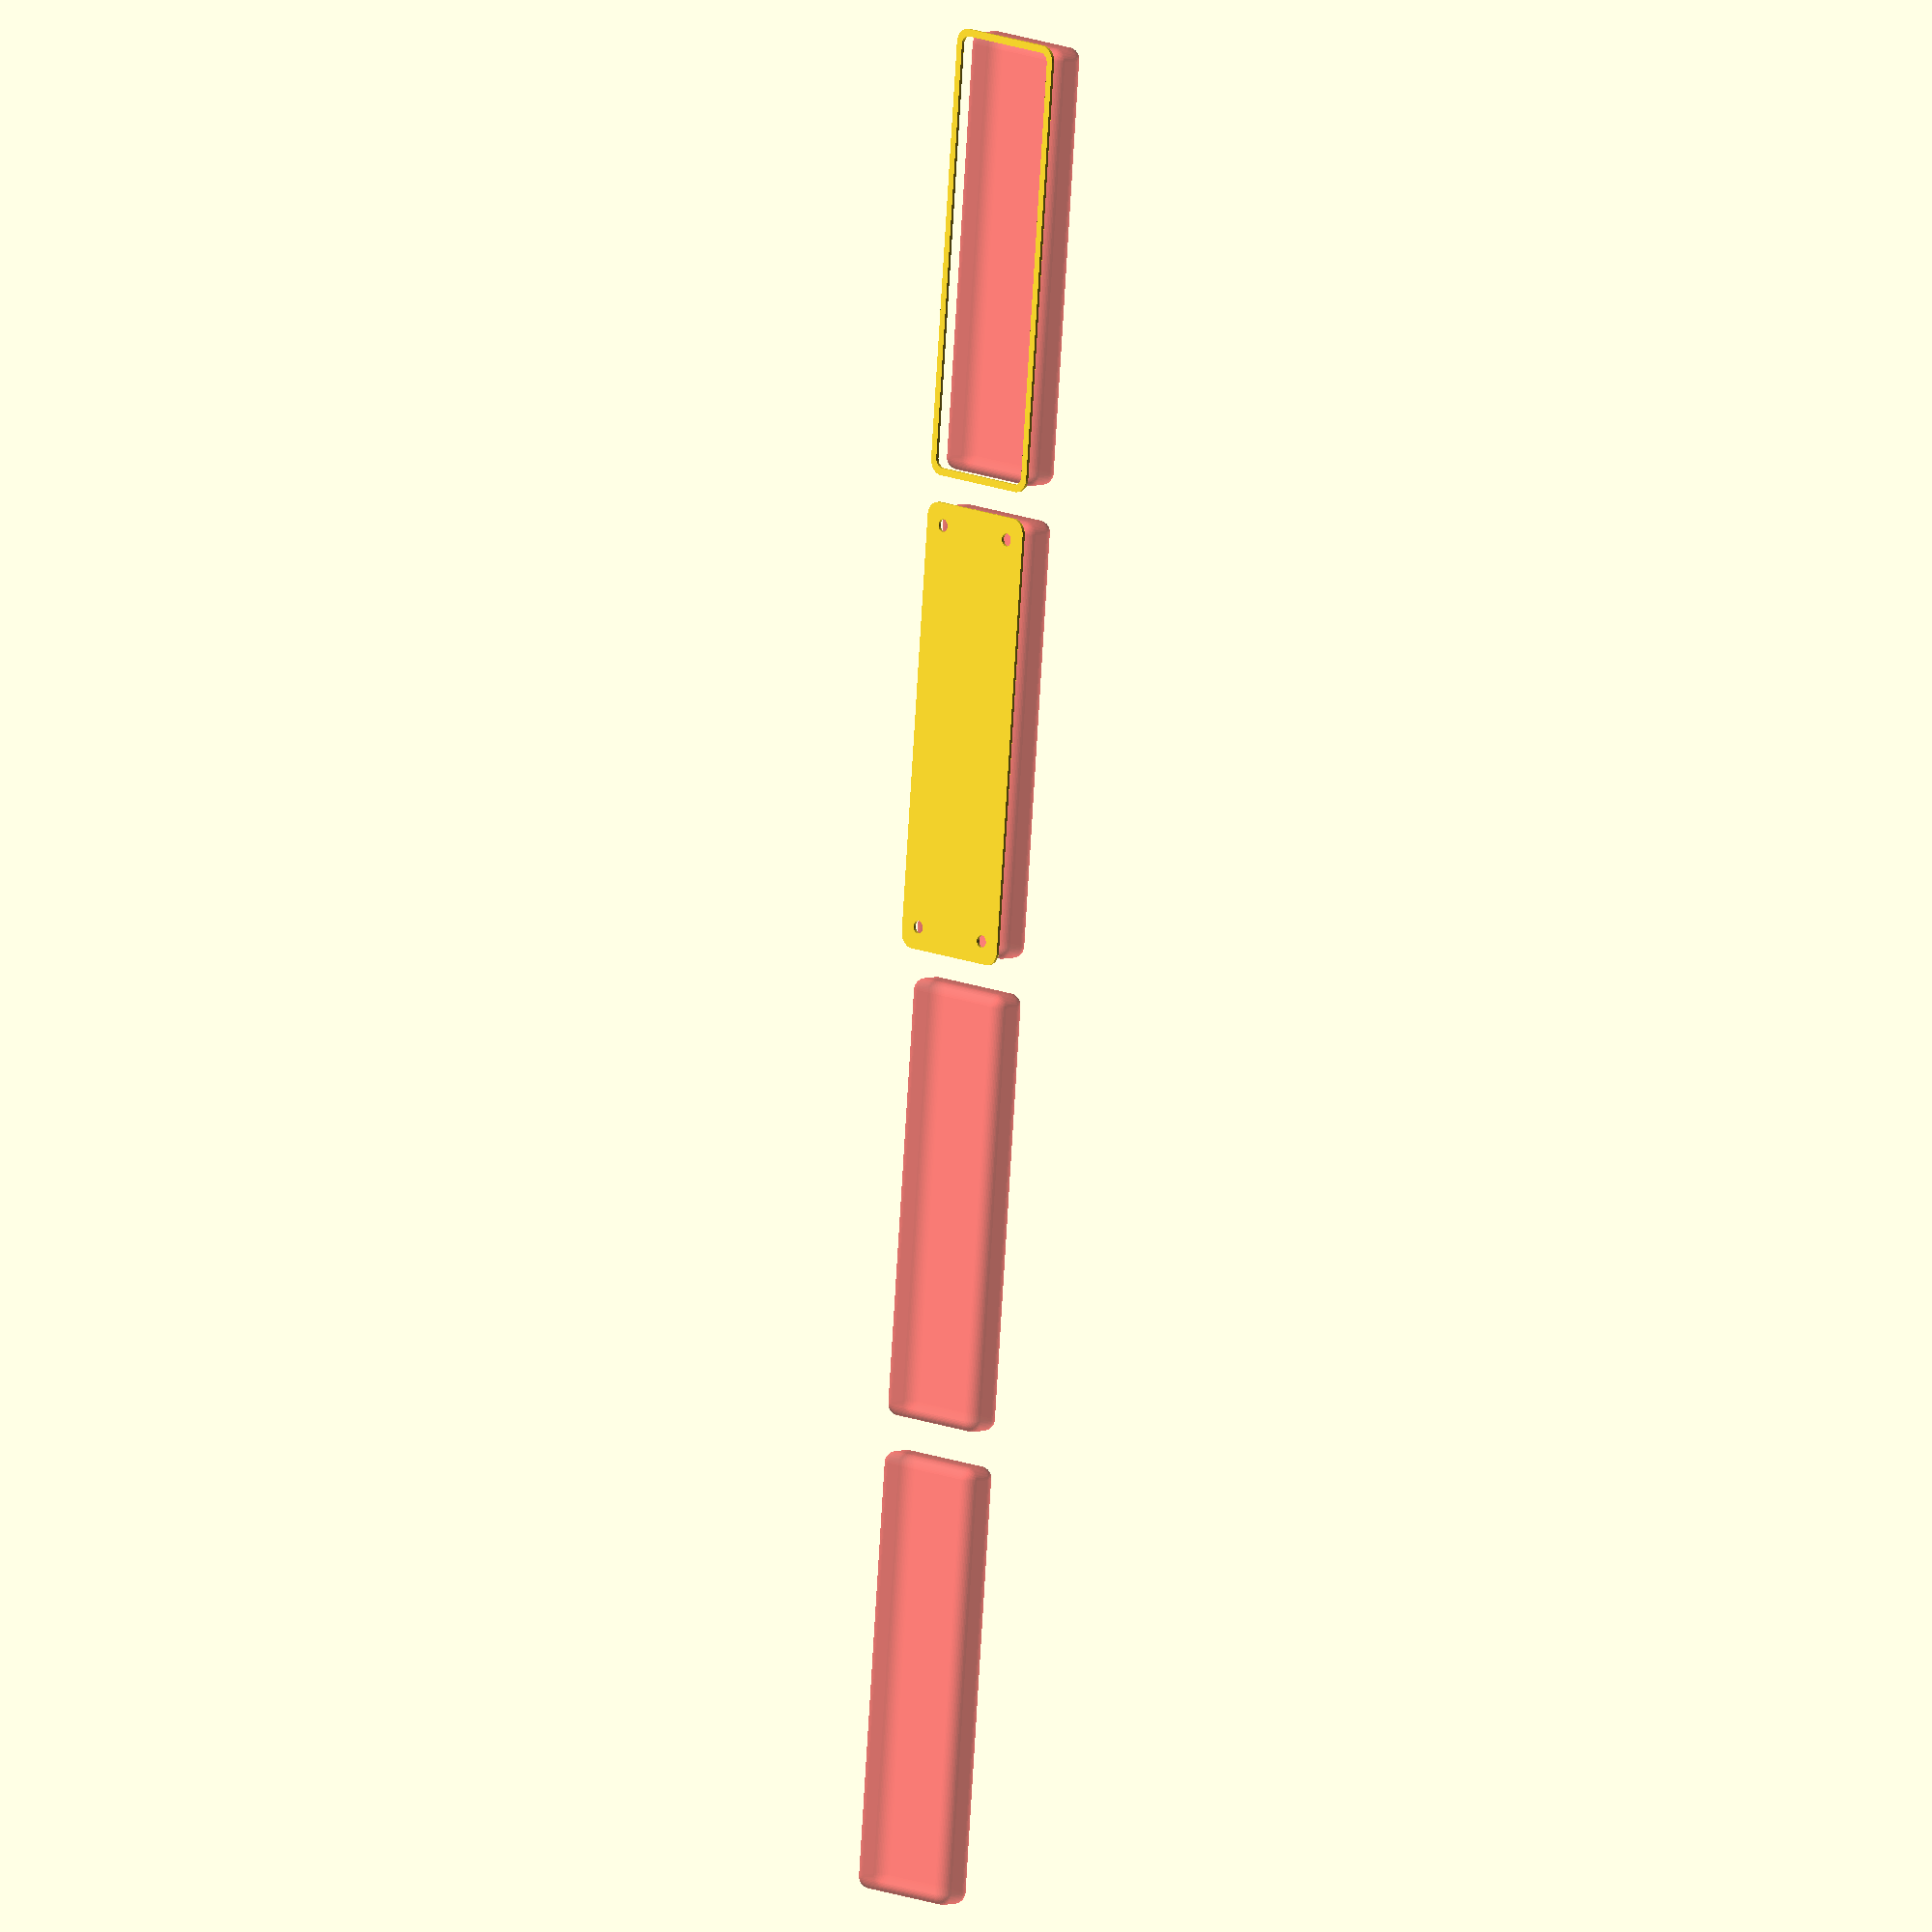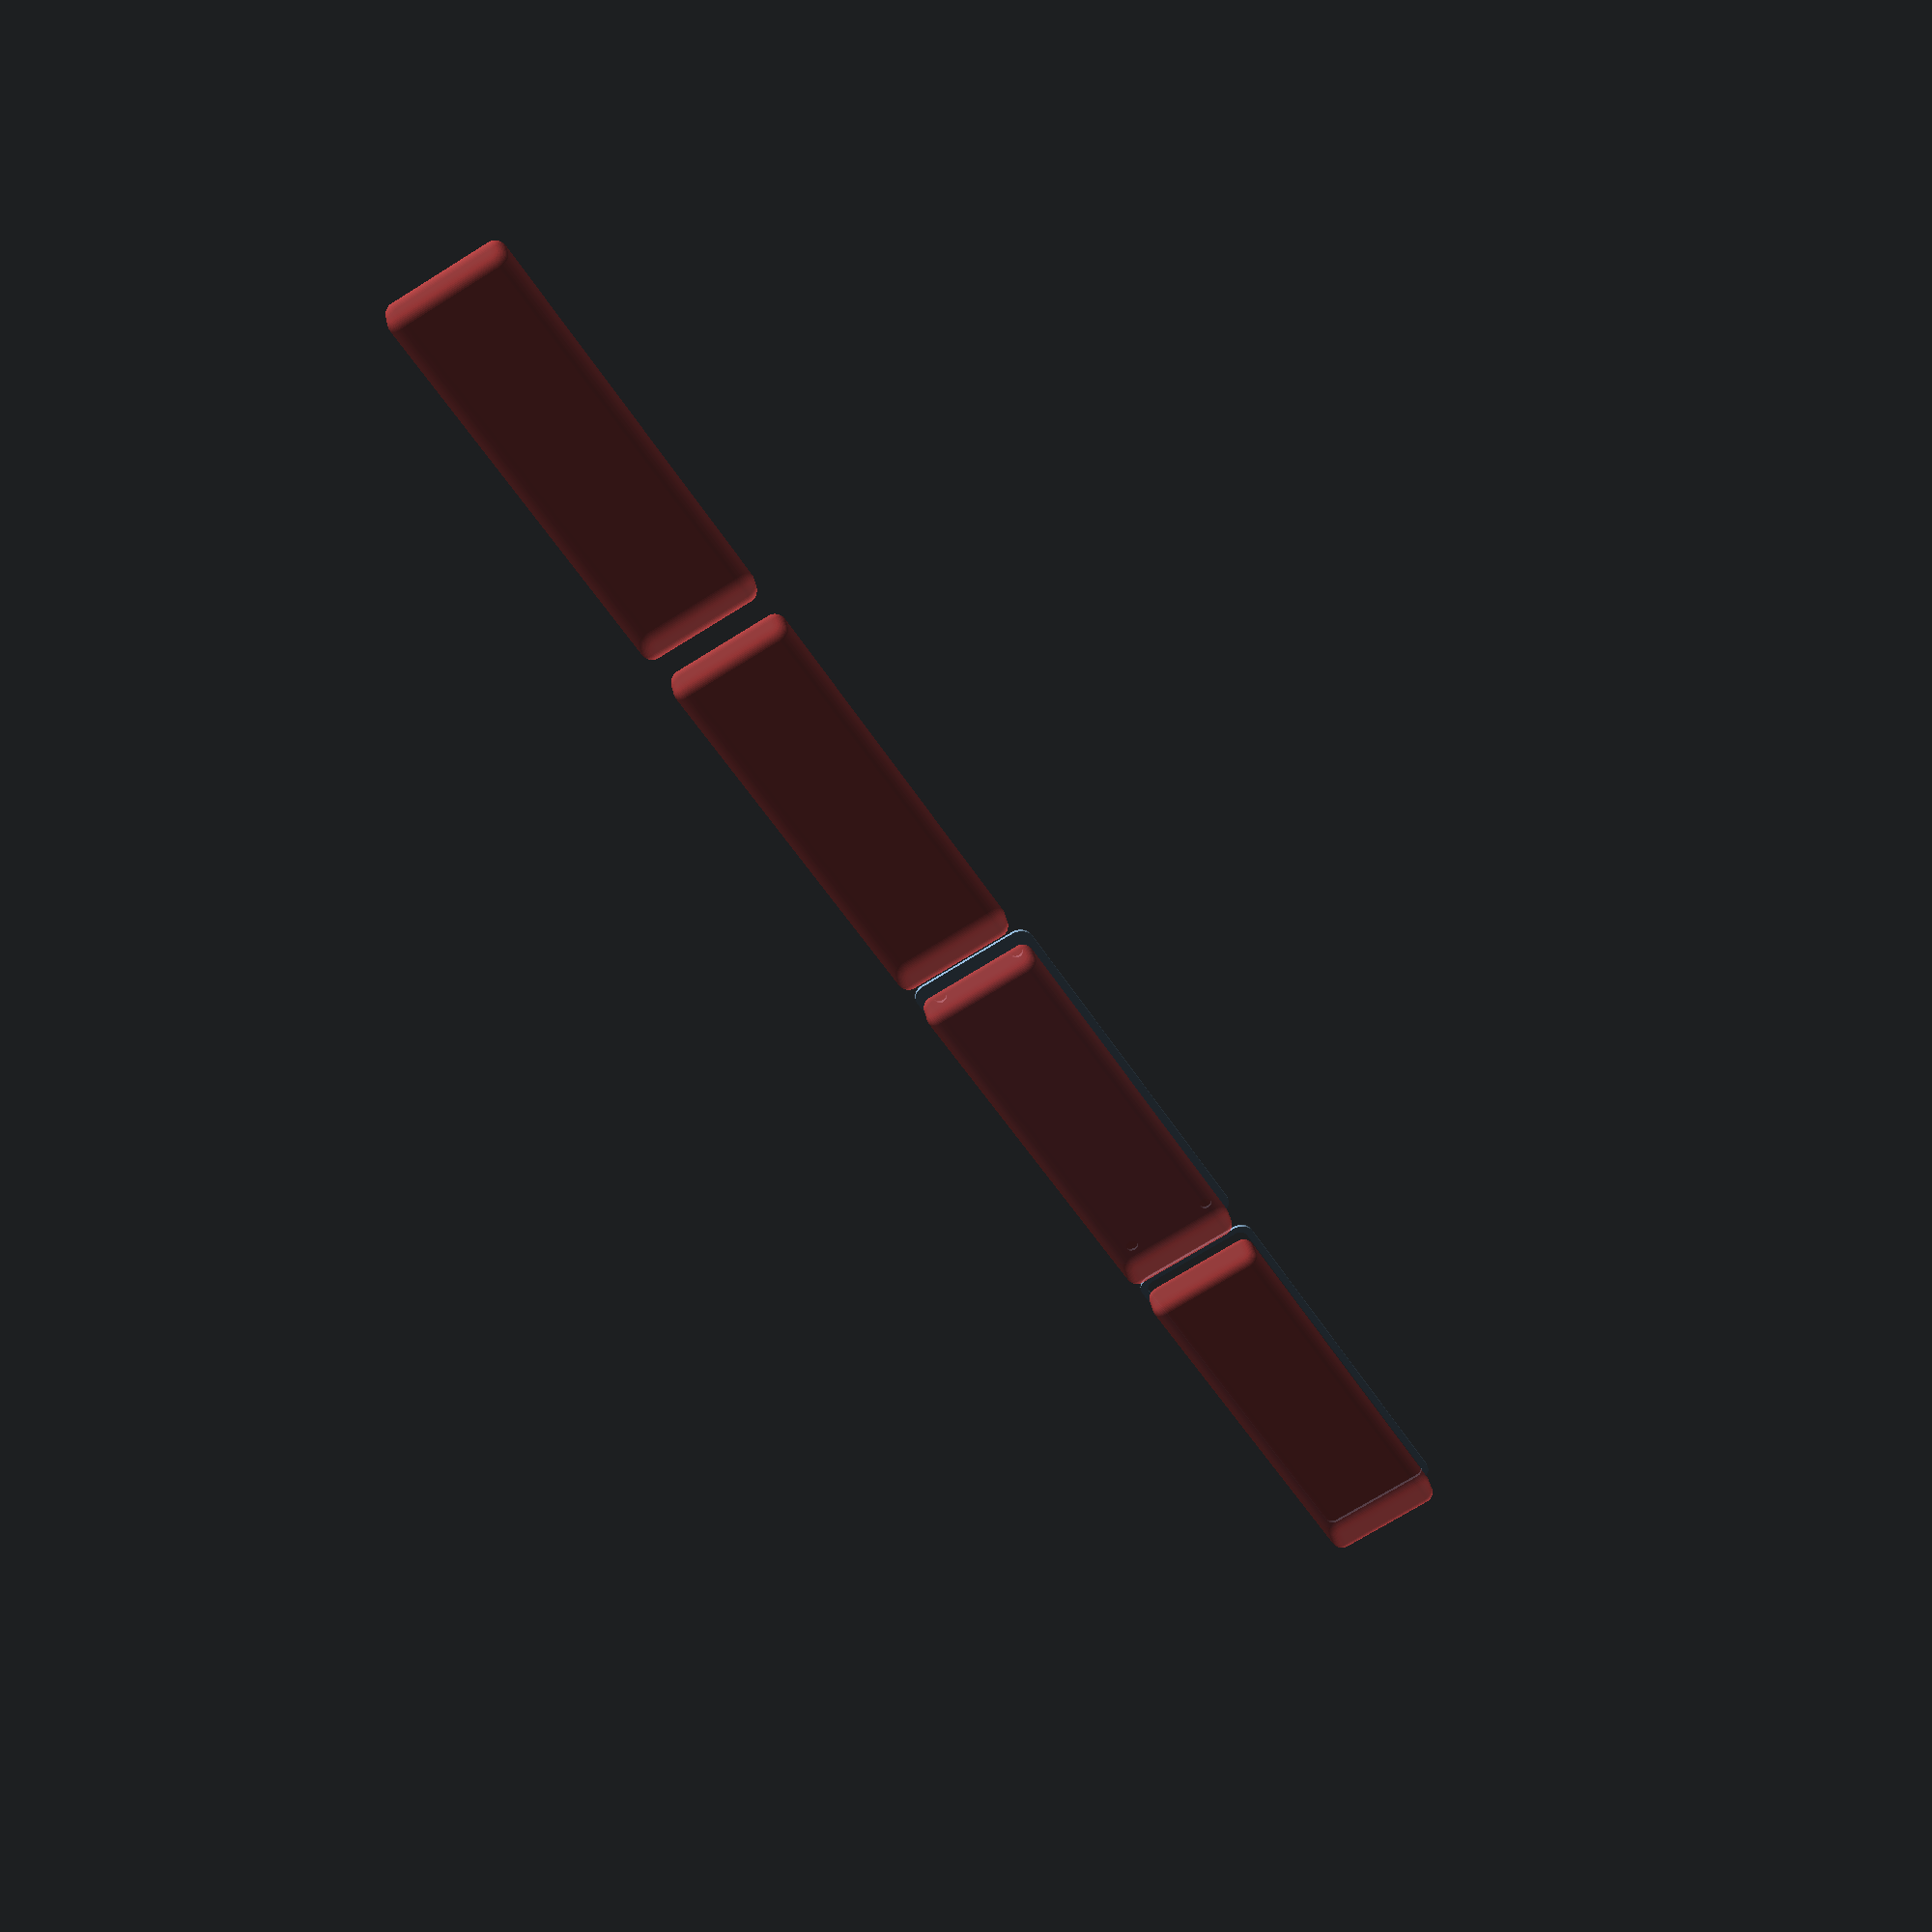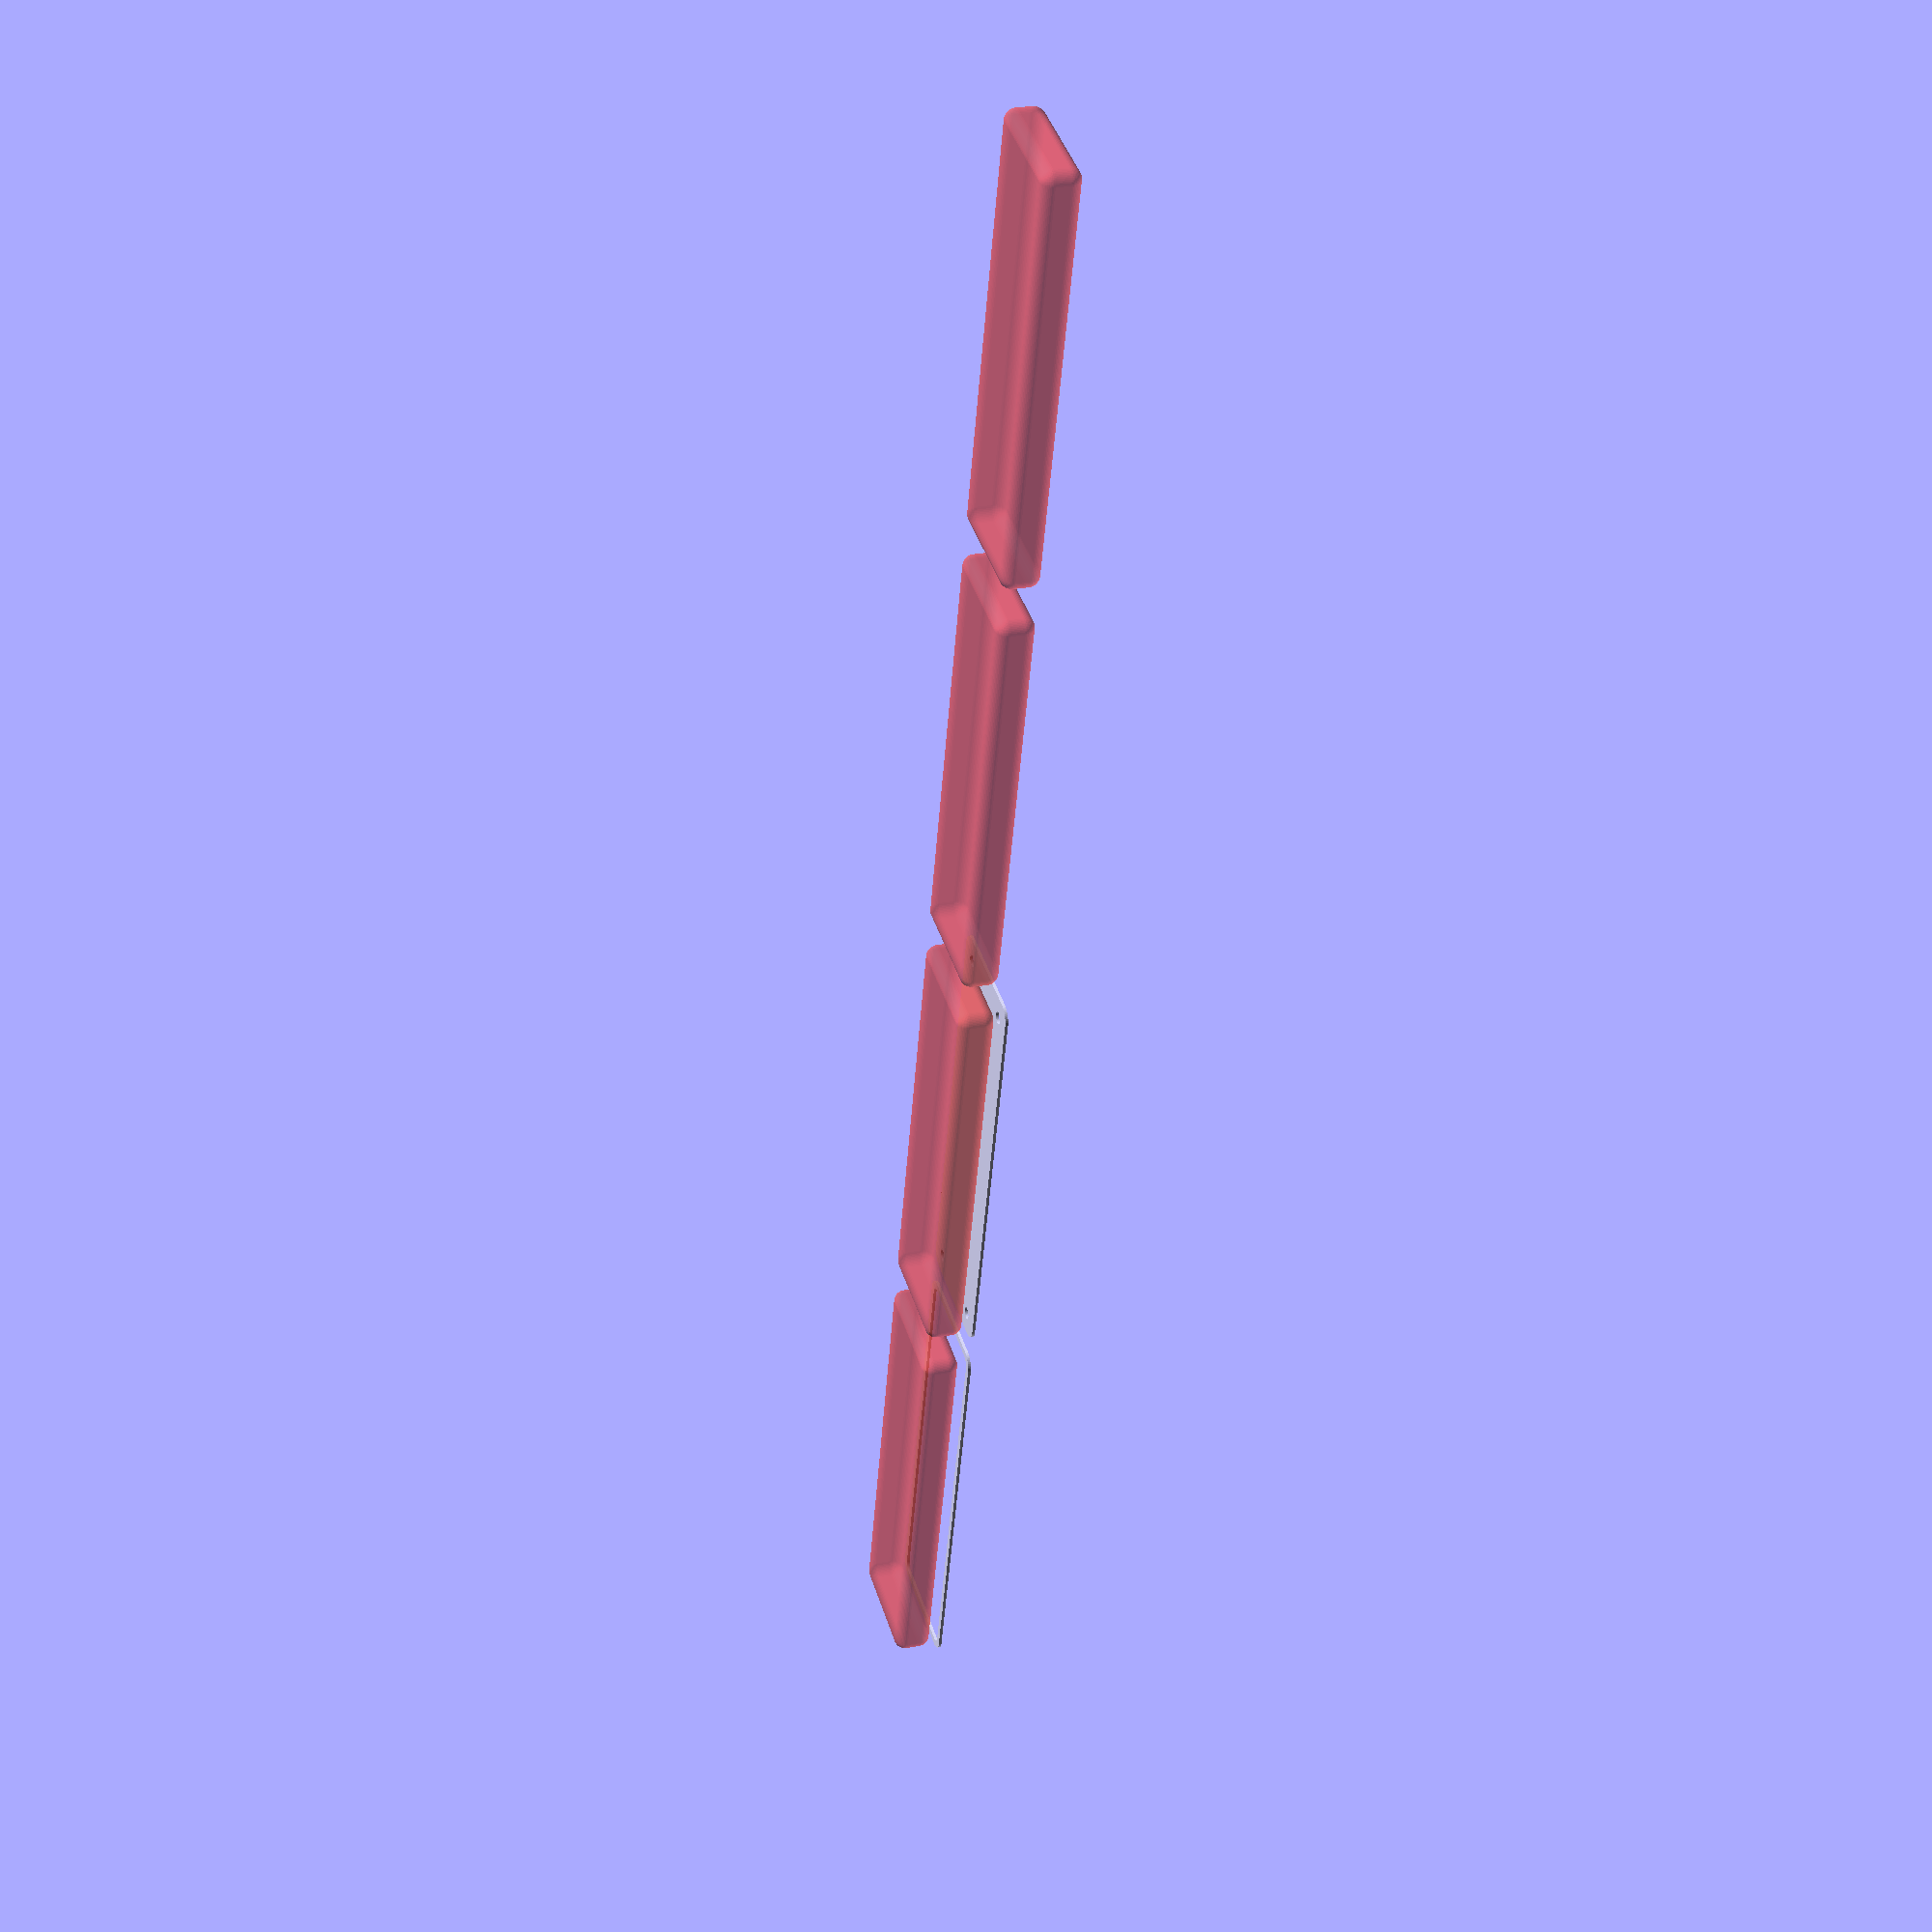
<openscad>
$fn = 50;


union() {
	translate(v = [0, 0, 0]) {
		projection() {
			intersection() {
				translate(v = [-500, -500, -4.5000000000]) {
					cube(size = [1000, 1000, 0.1000000000]);
				}
				difference() {
					union() {
						hull() {
							translate(v = [-17.5000000000, 70.0000000000, 0]) {
								cylinder(h = 12, r = 5);
							}
							translate(v = [17.5000000000, 70.0000000000, 0]) {
								cylinder(h = 12, r = 5);
							}
							translate(v = [-17.5000000000, -70.0000000000, 0]) {
								cylinder(h = 12, r = 5);
							}
							translate(v = [17.5000000000, -70.0000000000, 0]) {
								cylinder(h = 12, r = 5);
							}
						}
					}
					union() {
						translate(v = [-15.0000000000, -67.5000000000, 2]) {
							rotate(a = [0, 0, 0]) {
								difference() {
									union() {
										translate(v = [0, 0, -1.7000000000]) {
											cylinder(h = 1.7000000000, r1 = 1.5000000000, r2 = 2.4000000000);
										}
										cylinder(h = 250, r = 2.4000000000);
										translate(v = [0, 0, -6.0000000000]) {
											cylinder(h = 6, r = 1.5000000000);
										}
										translate(v = [0, 0, -6.0000000000]) {
											cylinder(h = 6, r = 1.8000000000);
										}
										translate(v = [0, 0, -6.0000000000]) {
											cylinder(h = 6, r = 1.5000000000);
										}
									}
									union();
								}
							}
						}
						translate(v = [15.0000000000, -67.5000000000, 2]) {
							rotate(a = [0, 0, 0]) {
								difference() {
									union() {
										translate(v = [0, 0, -1.7000000000]) {
											cylinder(h = 1.7000000000, r1 = 1.5000000000, r2 = 2.4000000000);
										}
										cylinder(h = 250, r = 2.4000000000);
										translate(v = [0, 0, -6.0000000000]) {
											cylinder(h = 6, r = 1.5000000000);
										}
										translate(v = [0, 0, -6.0000000000]) {
											cylinder(h = 6, r = 1.8000000000);
										}
										translate(v = [0, 0, -6.0000000000]) {
											cylinder(h = 6, r = 1.5000000000);
										}
									}
									union();
								}
							}
						}
						translate(v = [-15.0000000000, 67.5000000000, 2]) {
							rotate(a = [0, 0, 0]) {
								difference() {
									union() {
										translate(v = [0, 0, -1.7000000000]) {
											cylinder(h = 1.7000000000, r1 = 1.5000000000, r2 = 2.4000000000);
										}
										cylinder(h = 250, r = 2.4000000000);
										translate(v = [0, 0, -6.0000000000]) {
											cylinder(h = 6, r = 1.5000000000);
										}
										translate(v = [0, 0, -6.0000000000]) {
											cylinder(h = 6, r = 1.8000000000);
										}
										translate(v = [0, 0, -6.0000000000]) {
											cylinder(h = 6, r = 1.5000000000);
										}
									}
									union();
								}
							}
						}
						translate(v = [15.0000000000, 67.5000000000, 2]) {
							rotate(a = [0, 0, 0]) {
								difference() {
									union() {
										translate(v = [0, 0, -1.7000000000]) {
											cylinder(h = 1.7000000000, r1 = 1.5000000000, r2 = 2.4000000000);
										}
										cylinder(h = 250, r = 2.4000000000);
										translate(v = [0, 0, -6.0000000000]) {
											cylinder(h = 6, r = 1.5000000000);
										}
										translate(v = [0, 0, -6.0000000000]) {
											cylinder(h = 6, r = 1.8000000000);
										}
										translate(v = [0, 0, -6.0000000000]) {
											cylinder(h = 6, r = 1.5000000000);
										}
									}
									union();
								}
							}
						}
						translate(v = [0, 0, 3]) {
							#hull() {
								union() {
									translate(v = [-17.0000000000, 69.5000000000, 4]) {
										cylinder(h = 5, r = 4);
									}
									translate(v = [-17.0000000000, 69.5000000000, 4]) {
										sphere(r = 4);
									}
									translate(v = [-17.0000000000, 69.5000000000, 9]) {
										sphere(r = 4);
									}
								}
								union() {
									translate(v = [17.0000000000, 69.5000000000, 4]) {
										cylinder(h = 5, r = 4);
									}
									translate(v = [17.0000000000, 69.5000000000, 4]) {
										sphere(r = 4);
									}
									translate(v = [17.0000000000, 69.5000000000, 9]) {
										sphere(r = 4);
									}
								}
								union() {
									translate(v = [-17.0000000000, -69.5000000000, 4]) {
										cylinder(h = 5, r = 4);
									}
									translate(v = [-17.0000000000, -69.5000000000, 4]) {
										sphere(r = 4);
									}
									translate(v = [-17.0000000000, -69.5000000000, 9]) {
										sphere(r = 4);
									}
								}
								union() {
									translate(v = [17.0000000000, -69.5000000000, 4]) {
										cylinder(h = 5, r = 4);
									}
									translate(v = [17.0000000000, -69.5000000000, 4]) {
										sphere(r = 4);
									}
									translate(v = [17.0000000000, -69.5000000000, 9]) {
										sphere(r = 4);
									}
								}
							}
						}
					}
				}
			}
		}
	}
	translate(v = [0, 159, 0]) {
		projection() {
			intersection() {
				translate(v = [-500, -500, -1.5000000000]) {
					cube(size = [1000, 1000, 0.1000000000]);
				}
				difference() {
					union() {
						hull() {
							translate(v = [-17.5000000000, 70.0000000000, 0]) {
								cylinder(h = 12, r = 5);
							}
							translate(v = [17.5000000000, 70.0000000000, 0]) {
								cylinder(h = 12, r = 5);
							}
							translate(v = [-17.5000000000, -70.0000000000, 0]) {
								cylinder(h = 12, r = 5);
							}
							translate(v = [17.5000000000, -70.0000000000, 0]) {
								cylinder(h = 12, r = 5);
							}
						}
					}
					union() {
						translate(v = [-15.0000000000, -67.5000000000, 2]) {
							rotate(a = [0, 0, 0]) {
								difference() {
									union() {
										translate(v = [0, 0, -1.7000000000]) {
											cylinder(h = 1.7000000000, r1 = 1.5000000000, r2 = 2.4000000000);
										}
										cylinder(h = 250, r = 2.4000000000);
										translate(v = [0, 0, -6.0000000000]) {
											cylinder(h = 6, r = 1.5000000000);
										}
										translate(v = [0, 0, -6.0000000000]) {
											cylinder(h = 6, r = 1.8000000000);
										}
										translate(v = [0, 0, -6.0000000000]) {
											cylinder(h = 6, r = 1.5000000000);
										}
									}
									union();
								}
							}
						}
						translate(v = [15.0000000000, -67.5000000000, 2]) {
							rotate(a = [0, 0, 0]) {
								difference() {
									union() {
										translate(v = [0, 0, -1.7000000000]) {
											cylinder(h = 1.7000000000, r1 = 1.5000000000, r2 = 2.4000000000);
										}
										cylinder(h = 250, r = 2.4000000000);
										translate(v = [0, 0, -6.0000000000]) {
											cylinder(h = 6, r = 1.5000000000);
										}
										translate(v = [0, 0, -6.0000000000]) {
											cylinder(h = 6, r = 1.8000000000);
										}
										translate(v = [0, 0, -6.0000000000]) {
											cylinder(h = 6, r = 1.5000000000);
										}
									}
									union();
								}
							}
						}
						translate(v = [-15.0000000000, 67.5000000000, 2]) {
							rotate(a = [0, 0, 0]) {
								difference() {
									union() {
										translate(v = [0, 0, -1.7000000000]) {
											cylinder(h = 1.7000000000, r1 = 1.5000000000, r2 = 2.4000000000);
										}
										cylinder(h = 250, r = 2.4000000000);
										translate(v = [0, 0, -6.0000000000]) {
											cylinder(h = 6, r = 1.5000000000);
										}
										translate(v = [0, 0, -6.0000000000]) {
											cylinder(h = 6, r = 1.8000000000);
										}
										translate(v = [0, 0, -6.0000000000]) {
											cylinder(h = 6, r = 1.5000000000);
										}
									}
									union();
								}
							}
						}
						translate(v = [15.0000000000, 67.5000000000, 2]) {
							rotate(a = [0, 0, 0]) {
								difference() {
									union() {
										translate(v = [0, 0, -1.7000000000]) {
											cylinder(h = 1.7000000000, r1 = 1.5000000000, r2 = 2.4000000000);
										}
										cylinder(h = 250, r = 2.4000000000);
										translate(v = [0, 0, -6.0000000000]) {
											cylinder(h = 6, r = 1.5000000000);
										}
										translate(v = [0, 0, -6.0000000000]) {
											cylinder(h = 6, r = 1.8000000000);
										}
										translate(v = [0, 0, -6.0000000000]) {
											cylinder(h = 6, r = 1.5000000000);
										}
									}
									union();
								}
							}
						}
						translate(v = [0, 0, 3]) {
							#hull() {
								union() {
									translate(v = [-17.0000000000, 69.5000000000, 4]) {
										cylinder(h = 5, r = 4);
									}
									translate(v = [-17.0000000000, 69.5000000000, 4]) {
										sphere(r = 4);
									}
									translate(v = [-17.0000000000, 69.5000000000, 9]) {
										sphere(r = 4);
									}
								}
								union() {
									translate(v = [17.0000000000, 69.5000000000, 4]) {
										cylinder(h = 5, r = 4);
									}
									translate(v = [17.0000000000, 69.5000000000, 4]) {
										sphere(r = 4);
									}
									translate(v = [17.0000000000, 69.5000000000, 9]) {
										sphere(r = 4);
									}
								}
								union() {
									translate(v = [-17.0000000000, -69.5000000000, 4]) {
										cylinder(h = 5, r = 4);
									}
									translate(v = [-17.0000000000, -69.5000000000, 4]) {
										sphere(r = 4);
									}
									translate(v = [-17.0000000000, -69.5000000000, 9]) {
										sphere(r = 4);
									}
								}
								union() {
									translate(v = [17.0000000000, -69.5000000000, 4]) {
										cylinder(h = 5, r = 4);
									}
									translate(v = [17.0000000000, -69.5000000000, 4]) {
										sphere(r = 4);
									}
									translate(v = [17.0000000000, -69.5000000000, 9]) {
										sphere(r = 4);
									}
								}
							}
						}
					}
				}
			}
		}
	}
	translate(v = [0, 318, 0]) {
		projection() {
			intersection() {
				translate(v = [-500, -500, 1.5000000000]) {
					cube(size = [1000, 1000, 0.1000000000]);
				}
				difference() {
					union() {
						hull() {
							translate(v = [-17.5000000000, 70.0000000000, 0]) {
								cylinder(h = 12, r = 5);
							}
							translate(v = [17.5000000000, 70.0000000000, 0]) {
								cylinder(h = 12, r = 5);
							}
							translate(v = [-17.5000000000, -70.0000000000, 0]) {
								cylinder(h = 12, r = 5);
							}
							translate(v = [17.5000000000, -70.0000000000, 0]) {
								cylinder(h = 12, r = 5);
							}
						}
					}
					union() {
						translate(v = [-15.0000000000, -67.5000000000, 2]) {
							rotate(a = [0, 0, 0]) {
								difference() {
									union() {
										translate(v = [0, 0, -1.7000000000]) {
											cylinder(h = 1.7000000000, r1 = 1.5000000000, r2 = 2.4000000000);
										}
										cylinder(h = 250, r = 2.4000000000);
										translate(v = [0, 0, -6.0000000000]) {
											cylinder(h = 6, r = 1.5000000000);
										}
										translate(v = [0, 0, -6.0000000000]) {
											cylinder(h = 6, r = 1.8000000000);
										}
										translate(v = [0, 0, -6.0000000000]) {
											cylinder(h = 6, r = 1.5000000000);
										}
									}
									union();
								}
							}
						}
						translate(v = [15.0000000000, -67.5000000000, 2]) {
							rotate(a = [0, 0, 0]) {
								difference() {
									union() {
										translate(v = [0, 0, -1.7000000000]) {
											cylinder(h = 1.7000000000, r1 = 1.5000000000, r2 = 2.4000000000);
										}
										cylinder(h = 250, r = 2.4000000000);
										translate(v = [0, 0, -6.0000000000]) {
											cylinder(h = 6, r = 1.5000000000);
										}
										translate(v = [0, 0, -6.0000000000]) {
											cylinder(h = 6, r = 1.8000000000);
										}
										translate(v = [0, 0, -6.0000000000]) {
											cylinder(h = 6, r = 1.5000000000);
										}
									}
									union();
								}
							}
						}
						translate(v = [-15.0000000000, 67.5000000000, 2]) {
							rotate(a = [0, 0, 0]) {
								difference() {
									union() {
										translate(v = [0, 0, -1.7000000000]) {
											cylinder(h = 1.7000000000, r1 = 1.5000000000, r2 = 2.4000000000);
										}
										cylinder(h = 250, r = 2.4000000000);
										translate(v = [0, 0, -6.0000000000]) {
											cylinder(h = 6, r = 1.5000000000);
										}
										translate(v = [0, 0, -6.0000000000]) {
											cylinder(h = 6, r = 1.8000000000);
										}
										translate(v = [0, 0, -6.0000000000]) {
											cylinder(h = 6, r = 1.5000000000);
										}
									}
									union();
								}
							}
						}
						translate(v = [15.0000000000, 67.5000000000, 2]) {
							rotate(a = [0, 0, 0]) {
								difference() {
									union() {
										translate(v = [0, 0, -1.7000000000]) {
											cylinder(h = 1.7000000000, r1 = 1.5000000000, r2 = 2.4000000000);
										}
										cylinder(h = 250, r = 2.4000000000);
										translate(v = [0, 0, -6.0000000000]) {
											cylinder(h = 6, r = 1.5000000000);
										}
										translate(v = [0, 0, -6.0000000000]) {
											cylinder(h = 6, r = 1.8000000000);
										}
										translate(v = [0, 0, -6.0000000000]) {
											cylinder(h = 6, r = 1.5000000000);
										}
									}
									union();
								}
							}
						}
						translate(v = [0, 0, 3]) {
							#hull() {
								union() {
									translate(v = [-17.0000000000, 69.5000000000, 4]) {
										cylinder(h = 5, r = 4);
									}
									translate(v = [-17.0000000000, 69.5000000000, 4]) {
										sphere(r = 4);
									}
									translate(v = [-17.0000000000, 69.5000000000, 9]) {
										sphere(r = 4);
									}
								}
								union() {
									translate(v = [17.0000000000, 69.5000000000, 4]) {
										cylinder(h = 5, r = 4);
									}
									translate(v = [17.0000000000, 69.5000000000, 4]) {
										sphere(r = 4);
									}
									translate(v = [17.0000000000, 69.5000000000, 9]) {
										sphere(r = 4);
									}
								}
								union() {
									translate(v = [-17.0000000000, -69.5000000000, 4]) {
										cylinder(h = 5, r = 4);
									}
									translate(v = [-17.0000000000, -69.5000000000, 4]) {
										sphere(r = 4);
									}
									translate(v = [-17.0000000000, -69.5000000000, 9]) {
										sphere(r = 4);
									}
								}
								union() {
									translate(v = [17.0000000000, -69.5000000000, 4]) {
										cylinder(h = 5, r = 4);
									}
									translate(v = [17.0000000000, -69.5000000000, 4]) {
										sphere(r = 4);
									}
									translate(v = [17.0000000000, -69.5000000000, 9]) {
										sphere(r = 4);
									}
								}
							}
						}
					}
				}
			}
		}
	}
	translate(v = [0, 477, 0]) {
		projection() {
			intersection() {
				translate(v = [-500, -500, 4.5000000000]) {
					cube(size = [1000, 1000, 0.1000000000]);
				}
				difference() {
					union() {
						hull() {
							translate(v = [-17.5000000000, 70.0000000000, 0]) {
								cylinder(h = 12, r = 5);
							}
							translate(v = [17.5000000000, 70.0000000000, 0]) {
								cylinder(h = 12, r = 5);
							}
							translate(v = [-17.5000000000, -70.0000000000, 0]) {
								cylinder(h = 12, r = 5);
							}
							translate(v = [17.5000000000, -70.0000000000, 0]) {
								cylinder(h = 12, r = 5);
							}
						}
					}
					union() {
						translate(v = [-15.0000000000, -67.5000000000, 2]) {
							rotate(a = [0, 0, 0]) {
								difference() {
									union() {
										translate(v = [0, 0, -1.7000000000]) {
											cylinder(h = 1.7000000000, r1 = 1.5000000000, r2 = 2.4000000000);
										}
										cylinder(h = 250, r = 2.4000000000);
										translate(v = [0, 0, -6.0000000000]) {
											cylinder(h = 6, r = 1.5000000000);
										}
										translate(v = [0, 0, -6.0000000000]) {
											cylinder(h = 6, r = 1.8000000000);
										}
										translate(v = [0, 0, -6.0000000000]) {
											cylinder(h = 6, r = 1.5000000000);
										}
									}
									union();
								}
							}
						}
						translate(v = [15.0000000000, -67.5000000000, 2]) {
							rotate(a = [0, 0, 0]) {
								difference() {
									union() {
										translate(v = [0, 0, -1.7000000000]) {
											cylinder(h = 1.7000000000, r1 = 1.5000000000, r2 = 2.4000000000);
										}
										cylinder(h = 250, r = 2.4000000000);
										translate(v = [0, 0, -6.0000000000]) {
											cylinder(h = 6, r = 1.5000000000);
										}
										translate(v = [0, 0, -6.0000000000]) {
											cylinder(h = 6, r = 1.8000000000);
										}
										translate(v = [0, 0, -6.0000000000]) {
											cylinder(h = 6, r = 1.5000000000);
										}
									}
									union();
								}
							}
						}
						translate(v = [-15.0000000000, 67.5000000000, 2]) {
							rotate(a = [0, 0, 0]) {
								difference() {
									union() {
										translate(v = [0, 0, -1.7000000000]) {
											cylinder(h = 1.7000000000, r1 = 1.5000000000, r2 = 2.4000000000);
										}
										cylinder(h = 250, r = 2.4000000000);
										translate(v = [0, 0, -6.0000000000]) {
											cylinder(h = 6, r = 1.5000000000);
										}
										translate(v = [0, 0, -6.0000000000]) {
											cylinder(h = 6, r = 1.8000000000);
										}
										translate(v = [0, 0, -6.0000000000]) {
											cylinder(h = 6, r = 1.5000000000);
										}
									}
									union();
								}
							}
						}
						translate(v = [15.0000000000, 67.5000000000, 2]) {
							rotate(a = [0, 0, 0]) {
								difference() {
									union() {
										translate(v = [0, 0, -1.7000000000]) {
											cylinder(h = 1.7000000000, r1 = 1.5000000000, r2 = 2.4000000000);
										}
										cylinder(h = 250, r = 2.4000000000);
										translate(v = [0, 0, -6.0000000000]) {
											cylinder(h = 6, r = 1.5000000000);
										}
										translate(v = [0, 0, -6.0000000000]) {
											cylinder(h = 6, r = 1.8000000000);
										}
										translate(v = [0, 0, -6.0000000000]) {
											cylinder(h = 6, r = 1.5000000000);
										}
									}
									union();
								}
							}
						}
						translate(v = [0, 0, 3]) {
							#hull() {
								union() {
									translate(v = [-17.0000000000, 69.5000000000, 4]) {
										cylinder(h = 5, r = 4);
									}
									translate(v = [-17.0000000000, 69.5000000000, 4]) {
										sphere(r = 4);
									}
									translate(v = [-17.0000000000, 69.5000000000, 9]) {
										sphere(r = 4);
									}
								}
								union() {
									translate(v = [17.0000000000, 69.5000000000, 4]) {
										cylinder(h = 5, r = 4);
									}
									translate(v = [17.0000000000, 69.5000000000, 4]) {
										sphere(r = 4);
									}
									translate(v = [17.0000000000, 69.5000000000, 9]) {
										sphere(r = 4);
									}
								}
								union() {
									translate(v = [-17.0000000000, -69.5000000000, 4]) {
										cylinder(h = 5, r = 4);
									}
									translate(v = [-17.0000000000, -69.5000000000, 4]) {
										sphere(r = 4);
									}
									translate(v = [-17.0000000000, -69.5000000000, 9]) {
										sphere(r = 4);
									}
								}
								union() {
									translate(v = [17.0000000000, -69.5000000000, 4]) {
										cylinder(h = 5, r = 4);
									}
									translate(v = [17.0000000000, -69.5000000000, 4]) {
										sphere(r = 4);
									}
									translate(v = [17.0000000000, -69.5000000000, 9]) {
										sphere(r = 4);
									}
								}
							}
						}
					}
				}
			}
		}
	}
}
</openscad>
<views>
elev=174.2 azim=175.0 roll=314.5 proj=o view=solid
elev=144.4 azim=329.8 roll=190.8 proj=p view=wireframe
elev=334.9 azim=195.1 roll=72.9 proj=p view=solid
</views>
